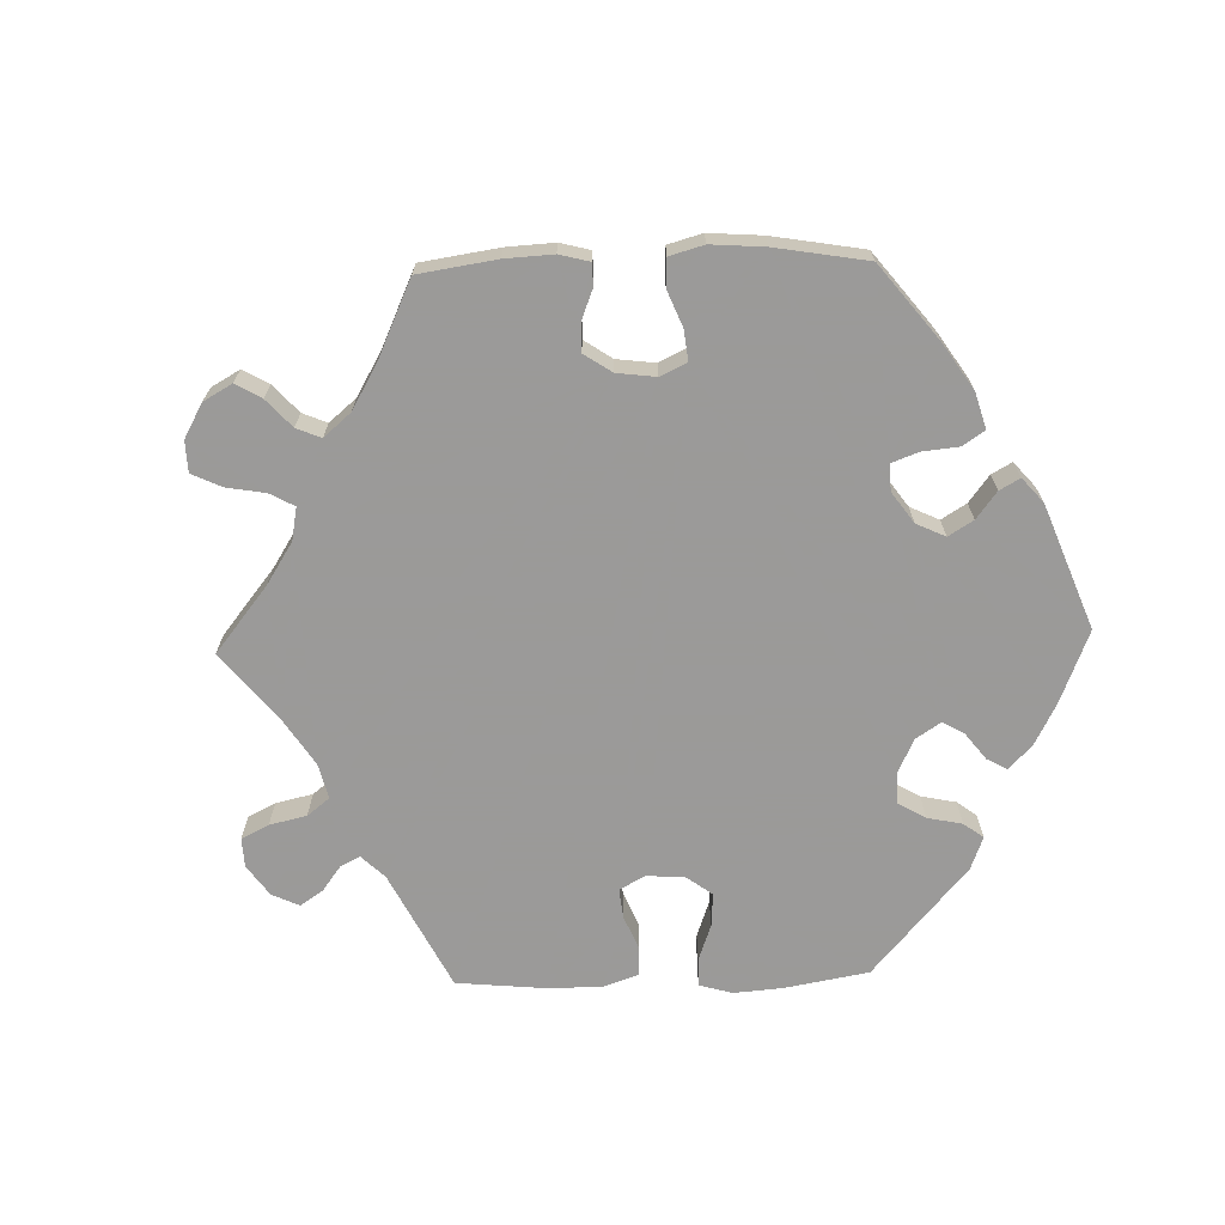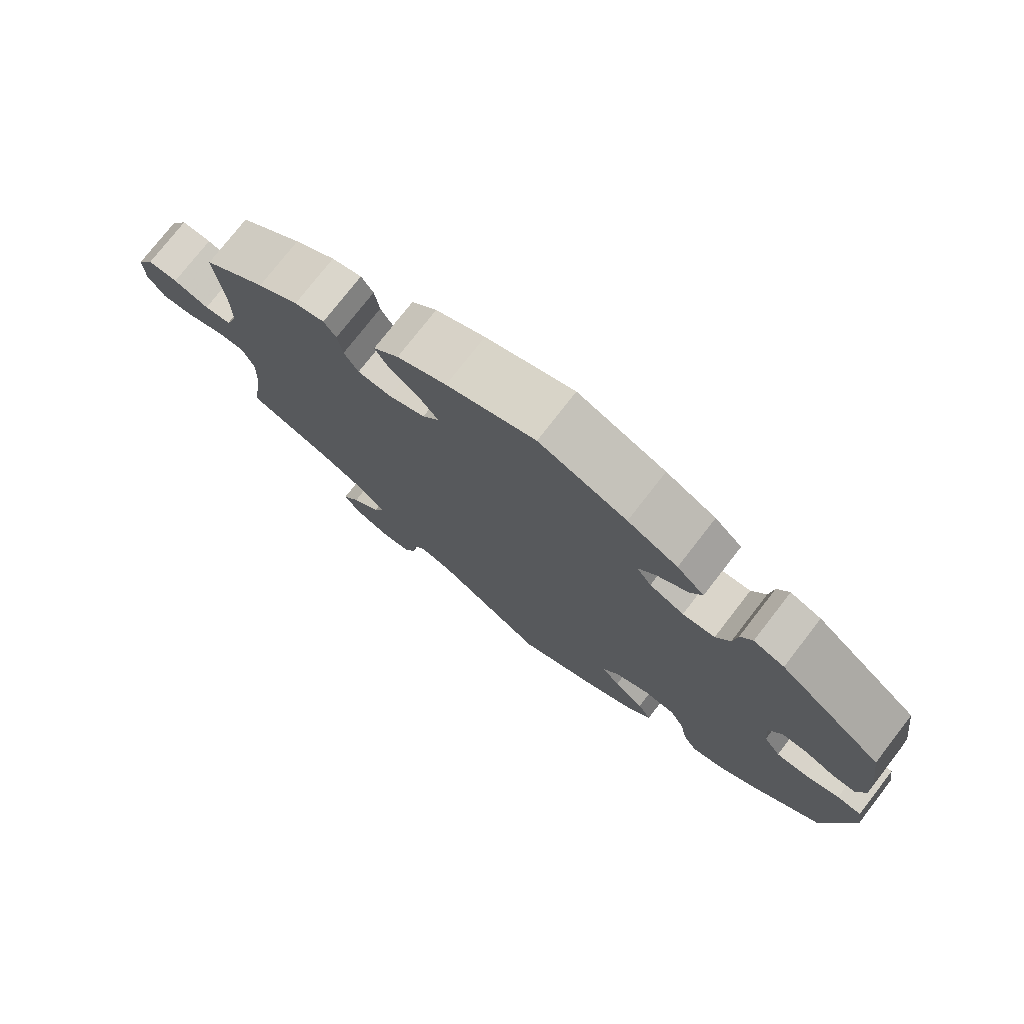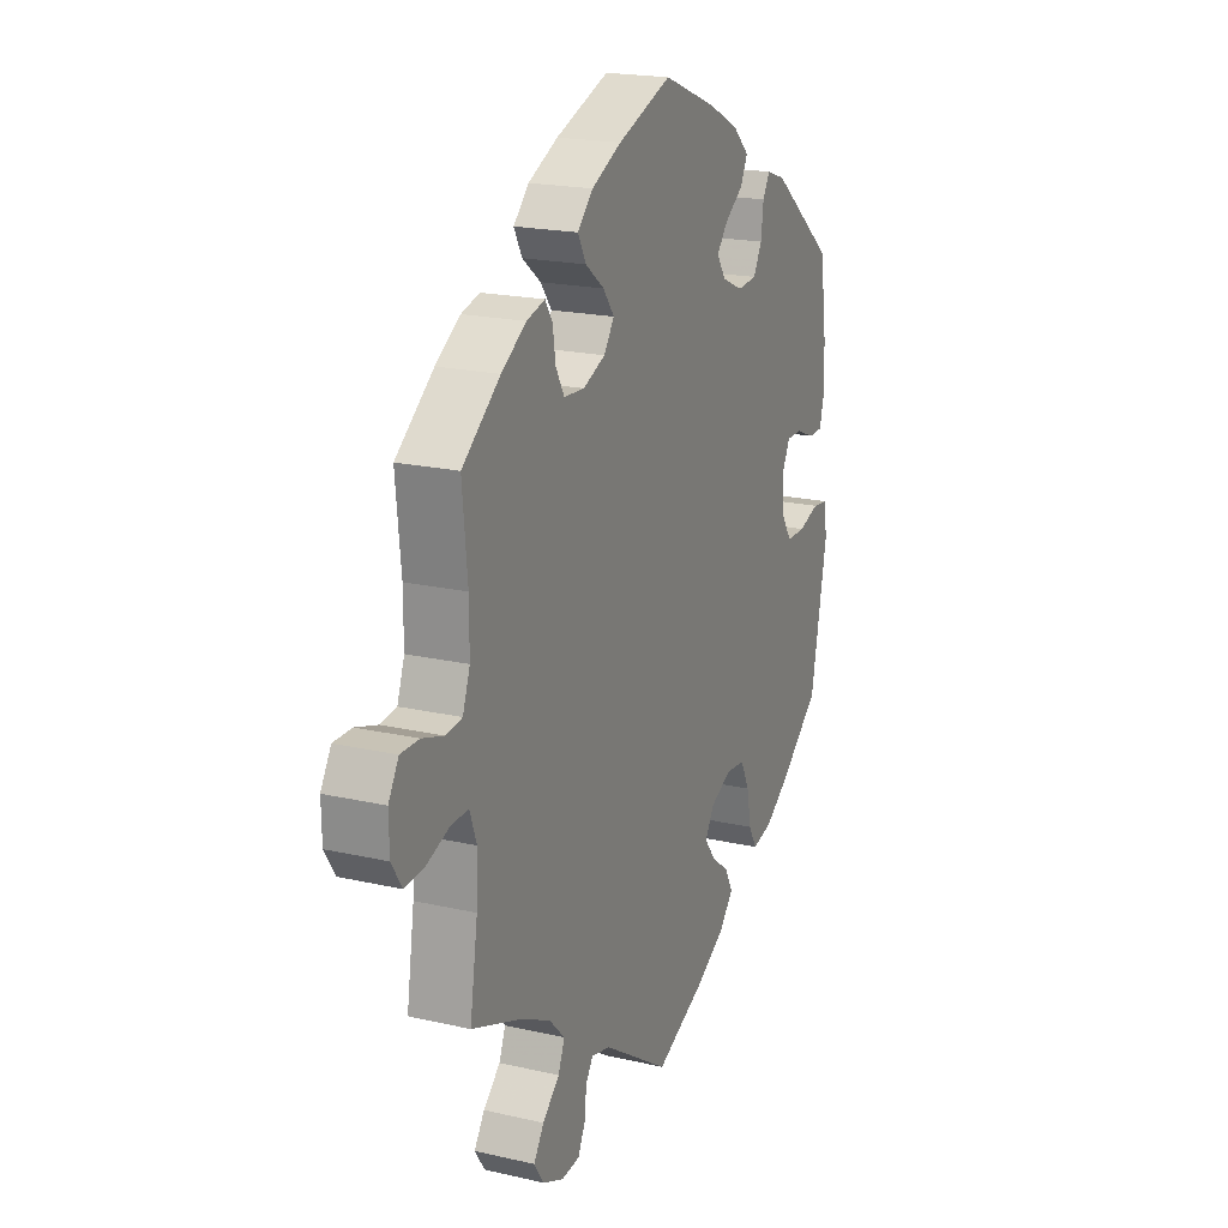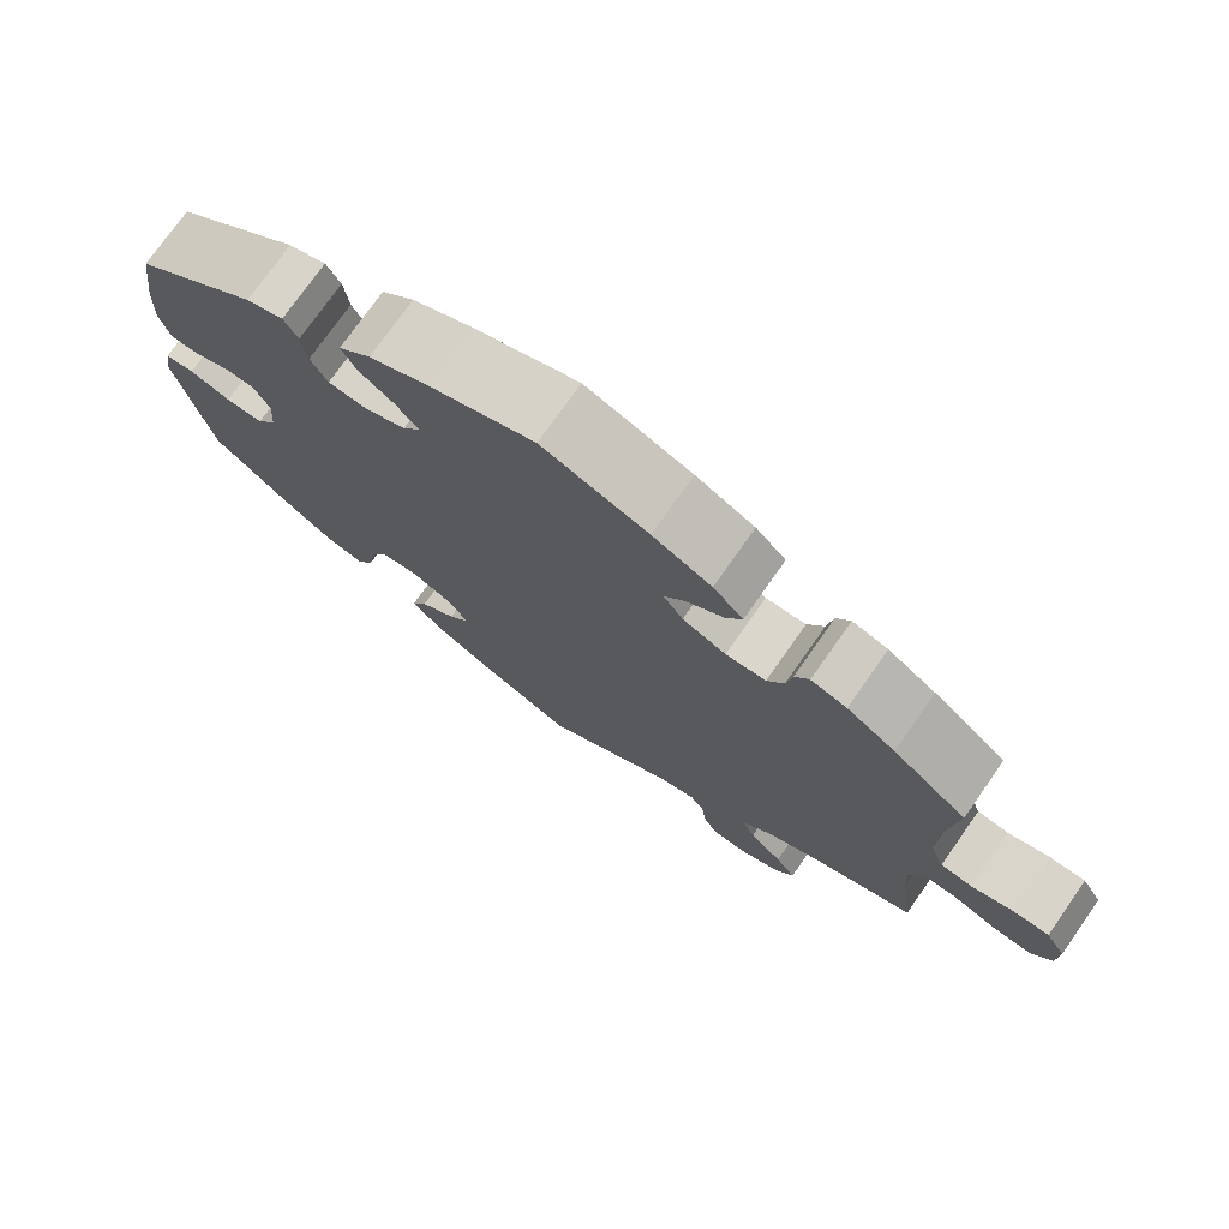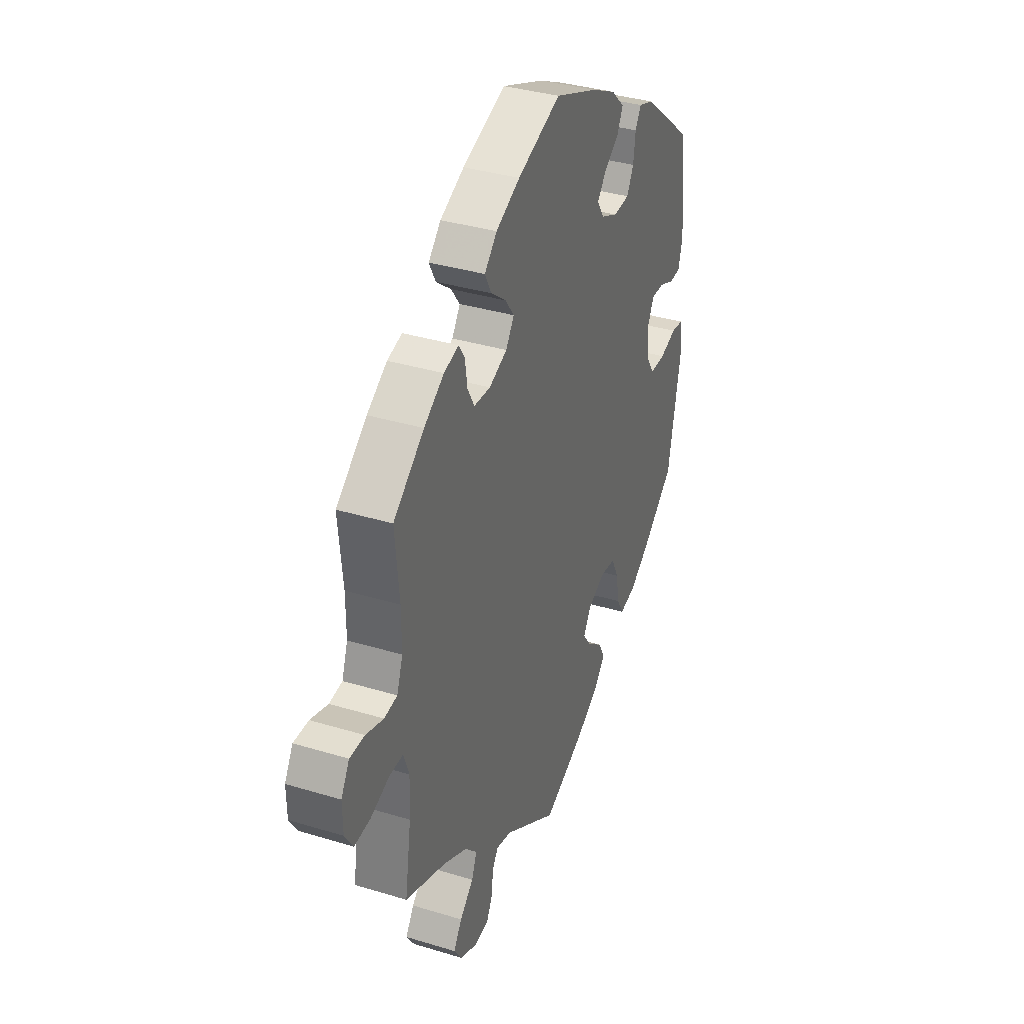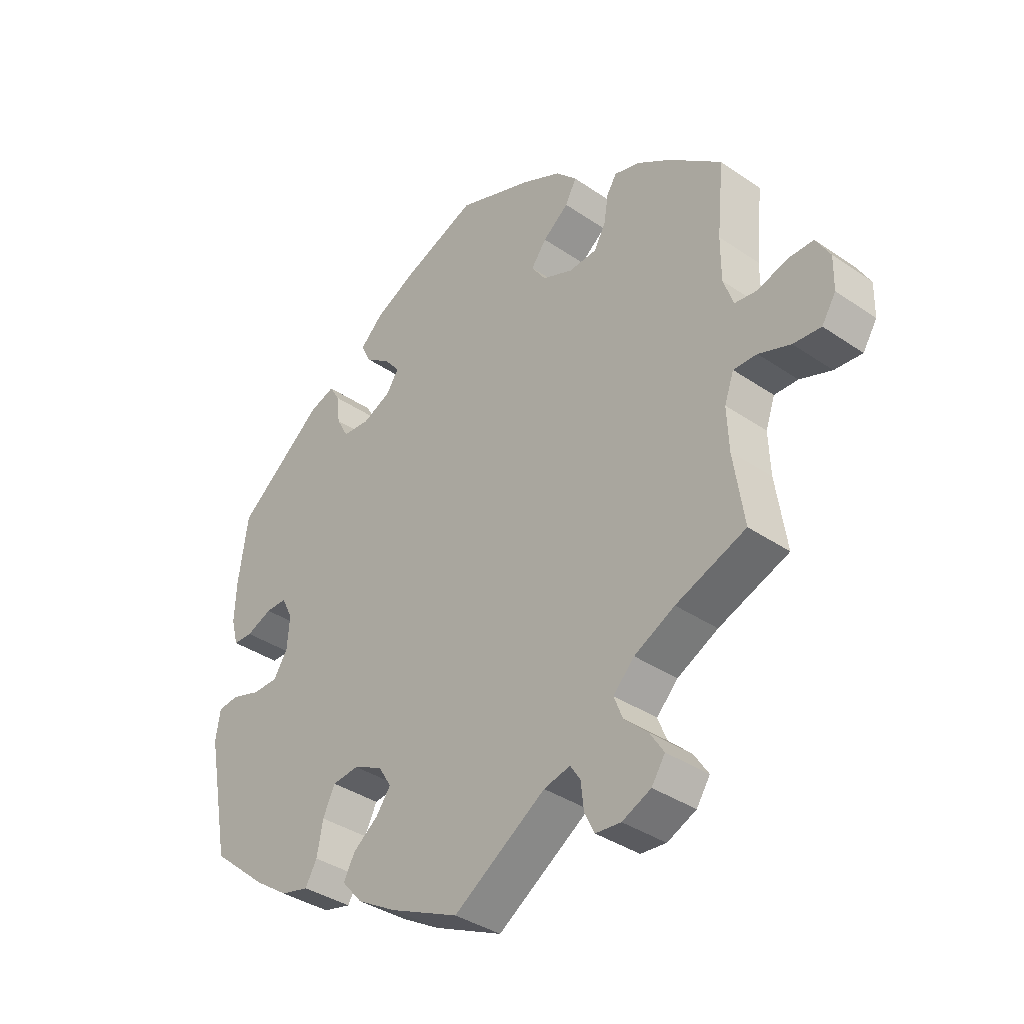
<metadata>
{"format":"obj","ext":"obj","renderer":"f3d","projection":"perspective","resolution":1024,"background":"white","views":[{"elev":-69.5,"azim":-28.3,"up":"+Y"},{"elev":76.0,"azim":37.8,"up":"+Z"},{"elev":19.5,"azim":-66.7,"up":"+Z"},{"elev":75.1,"azim":-144.9,"up":"+Z"},{"elev":35.8,"azim":-68.2,"up":"+Z"},{"elev":-37.1,"azim":-131.4,"up":"+Z"}]}
</metadata>
<code>
v 0.516 0.07 0.178
v 0.519 0.07 0.111
v 0.507 0.07 0.066
v 0.474 0.07 0.065
v 0.43 0.07 0.083
v 0.394 0.07 0.083
v 0.375 0.07 0.045
v 0.379 0.07 -0.01
v 0.403 0.07 -0.048
v 0.448 0.07 -0.048
v 0.497 0.07 -0.032
v 0.532 0.07 -0.036
v 0.54 0.07 -0.086
v 0.501 0.07 -0.288
v 0.407 0.07 -0.367
v 0.349 0.07 -0.407
v 0.301 0.07 -0.419
v 0.281 0.07 -0.384
v 0.271 0.07 -0.329
v 0.25 0.07 -0.286
v 0.205 0.07 -0.281
v 0.155 0.07 -0.305
v 0.133 0.07 -0.341
v 0.158 0.07 -0.375
v 0.201 0.07 -0.408
v 0.22 0.07 -0.444
v 0.185 0.07 -0.484
v 0.118 0.07 -0.523
v 0 0.07 -0.577
v -0.157 0.07 -0.475
v -0.202 0.07 -0.464
v -0.219 0.07 -0.49
v -0.224 0.07 -0.535
v -0.241 0.07 -0.57
v -0.284 0.07 -0.574
v -0.333 0.07 -0.552
v -0.356 0.07 -0.517
v -0.332 0.07 -0.48
v -0.292 0.07 -0.443
v -0.277 0.07 -0.405
v -0.313 0.07 -0.368
v -0.382 0.07 -0.333
v -0.501 0.07 -0.288
v -0.483 0.07 -0.169
v -0.48 0.07 -0.098
v -0.496 0.07 -0.053
v -0.536 0.07 -0.054
v -0.59 0.07 -0.074
v -0.637 0.07 -0.078
v -0.661 0.07 -0.04
v -0.662 0.07 0.016
v -0.638 0.07 0.057
v -0.595 0.07 0.057
v -0.544 0.07 0.041
v -0.506 0.07 0.046
v -0.489 0.07 0.094
v -0.489 0.07 0.167
v -0.501 0.07 0.289
v -0.412 0.07 0.36
v -0.354 0.07 0.398
v -0.311 0.07 0.41
v -0.294 0.07 0.383
v -0.287 0.07 0.337
v -0.267 0.07 0.301
v -0.219 0.07 0.298
v -0.167 0.07 0.32
v -0.143 0.07 0.355
v -0.169 0.07 0.39
v -0.213 0.07 0.424
v -0.232 0.07 0.46
v -0.196 0.07 0.497
v -0.126 0.07 0.531
v 0 0.07 0.578
v 0.125 0.07 0.529
v 0.196 0.07 0.494
v 0.235 0.07 0.457
v 0.218 0.07 0.423
v 0.175 0.07 0.392
v 0.149 0.07 0.36
v 0.17 0.07 0.328
v 0.219 0.07 0.306
v 0.265 0.07 0.31
v 0.285 0.07 0.347
v 0.291 0.07 0.395
v 0.308 0.07 0.424
v 0.352 0.07 0.409
v 0.5 0.07 0.29
v 0.516 0 0.178
v 0.519 0 0.111
v 0.507 0 0.066
v 0.474 0 0.065
v 0.43 0 0.083
v 0.394 0 0.083
v 0.375 0 0.045
v 0.379 0 -0.01
v 0.403 0 -0.048
v 0.448 0 -0.048
v 0.497 0 -0.032
v 0.532 0 -0.036
v 0.54 0 -0.086
v 0.501 0 -0.288
v 0.407 0 -0.367
v 0.349 0 -0.407
v 0.301 0 -0.419
v 0.281 0 -0.384
v 0.271 0 -0.329
v 0.25 0 -0.286
v 0.205 0 -0.281
v 0.155 0 -0.305
v 0.133 0 -0.341
v 0.158 0 -0.375
v 0.201 0 -0.408
v 0.22 0 -0.444
v 0.185 0 -0.484
v 0.118 0 -0.523
v 0 0 -0.577
v -0.157 0 -0.475
v -0.202 0 -0.464
v -0.219 0 -0.49
v -0.224 0 -0.535
v -0.241 0 -0.57
v -0.284 0 -0.574
v -0.333 0 -0.552
v -0.356 0 -0.517
v -0.332 0 -0.48
v -0.292 0 -0.443
v -0.277 0 -0.405
v -0.313 0 -0.368
v -0.382 0 -0.333
v -0.501 0 -0.288
v -0.483 0 -0.169
v -0.48 0 -0.098
v -0.496 0 -0.053
v -0.536 0 -0.054
v -0.59 0 -0.074
v -0.637 0 -0.078
v -0.661 0 -0.04
v -0.662 0 0.016
v -0.638 0 0.057
v -0.595 0 0.057
v -0.544 0 0.041
v -0.506 0 0.046
v -0.489 0 0.094
v -0.489 0 0.167
v -0.501 0 0.289
v -0.412 0 0.36
v -0.354 0 0.398
v -0.311 0 0.41
v -0.294 0 0.383
v -0.287 0 0.337
v -0.267 0 0.301
v -0.219 0 0.298
v -0.167 0 0.32
v -0.143 0 0.355
v -0.169 0 0.39
v -0.213 0 0.424
v -0.232 0 0.46
v -0.196 0 0.497
v -0.126 0 0.531
v 0 0 0.578
v 0.125 0 0.529
v 0.196 0 0.494
v 0.235 0 0.457
v 0.218 0 0.423
v 0.175 0 0.392
v 0.149 0 0.36
v 0.17 0 0.328
v 0.219 0 0.306
v 0.265 0 0.31
v 0.285 0 0.347
v 0.291 0 0.395
v 0.308 0 0.424
v 0.352 0 0.409
v 0.5 0 0.29
f 83 84 85 86
f 82 83 86 87
f 81 82 87 1
f 75 76 77 78
f 75 78 79
f 74 75 79
f 73 74 79
f 72 73 79 80
f 68 69 70 71
f 67 68 71 72
f 60 61 62 63
f 60 63 64
f 57 58 59 60
f 56 57 60 64
f 55 56 64 65
f 51 52 53 54
f 51 54 55
f 50 51 55
f 47 48 49 50
f 46 47 50 55
f 45 46 55 65
f 42 43 44
f 41 42 44 45
f 40 41 45 65
f 36 37 38 39
f 36 39 40
f 35 36 40
f 32 33 34 35
f 31 32 35 40
f 30 31 40 65
f 24 25 26 27
f 23 24 27 28
f 16 17 18 19
f 16 19 20
f 15 16 20
f 14 15 20
f 13 14 20 21
f 10 11 12 13
f 9 10 13 21
f 2 3 4 5
f 81 1 2 5
f 80 81 5 6
f 67 72 80 6
f 29 30 65 66
f 23 28 29 66
f 22 23 66 67
f 8 9 21 22
f 7 8 22 67
f 6 7 67
f 173 172 171 170
f 174 173 170 169
f 88 174 169 168
f 165 164 163 162
f 166 165 162
f 166 162 161
f 166 161 160
f 167 166 160 159
f 158 157 156 155
f 159 158 155 154
f 150 149 148 147
f 151 150 147
f 147 146 145 144
f 151 147 144 143
f 152 151 143 142
f 141 140 139 138
f 142 141 138
f 142 138 137
f 137 136 135 134
f 142 137 134 133
f 152 142 133 132
f 131 130 129
f 132 131 129 128
f 152 132 128 127
f 126 125 124 123
f 127 126 123
f 127 123 122
f 122 121 120 119
f 127 122 119 118
f 152 127 118 117
f 114 113 112 111
f 115 114 111 110
f 106 105 104 103
f 107 106 103
f 107 103 102
f 107 102 101
f 108 107 101 100
f 100 99 98 97
f 108 100 97 96
f 92 91 90 89
f 92 89 88 168
f 93 92 168 167
f 93 167 159 154
f 153 152 117 116
f 153 116 115 110
f 154 153 110 109
f 109 108 96 95
f 154 109 95 94
f 154 94 93
f 1 88 89 2
f 2 89 90 3
f 3 90 91 4
f 4 91 92 5
f 5 92 93 6
f 6 93 94 7
f 7 94 95 8
f 8 95 96 9
f 9 96 97 10
f 10 97 98 11
f 11 98 99 12
f 12 99 100 13
f 13 100 101 14
f 14 101 102 15
f 15 102 103 16
f 16 103 104 17
f 17 104 105 18
f 18 105 106 19
f 19 106 107 20
f 20 107 108 21
f 21 108 109 22
f 22 109 110 23
f 23 110 111 24
f 24 111 112 25
f 25 112 113 26
f 26 113 114 27
f 27 114 115 28
f 28 115 116 29
f 29 116 117 30
f 30 117 118 31
f 31 118 119 32
f 32 119 120 33
f 33 120 121 34
f 34 121 122 35
f 35 122 123 36
f 36 123 124 37
f 37 124 125 38
f 38 125 126 39
f 39 126 127 40
f 40 127 128 41
f 41 128 129 42
f 42 129 130 43
f 43 130 131 44
f 44 131 132 45
f 45 132 133 46
f 46 133 134 47
f 47 134 135 48
f 48 135 136 49
f 49 136 137 50
f 50 137 138 51
f 51 138 139 52
f 52 139 140 53
f 53 140 141 54
f 54 141 142 55
f 55 142 143 56
f 56 143 144 57
f 57 144 145 58
f 58 145 146 59
f 59 146 147 60
f 60 147 148 61
f 61 148 149 62
f 62 149 150 63
f 63 150 151 64
f 64 151 152 65
f 65 152 153 66
f 66 153 154 67
f 67 154 155 68
f 68 155 156 69
f 69 156 157 70
f 70 157 158 71
f 71 158 159 72
f 72 159 160 73
f 73 160 161 74
f 74 161 162 75
f 75 162 163 76
f 76 163 164 77
f 77 164 165 78
f 78 165 166 79
f 79 166 167 80
f 80 167 168 81
f 81 168 169 82
f 82 169 170 83
f 83 170 171 84
f 84 171 172 85
f 85 172 173 86
f 86 173 174 87
f 87 174 88 1

</code>
